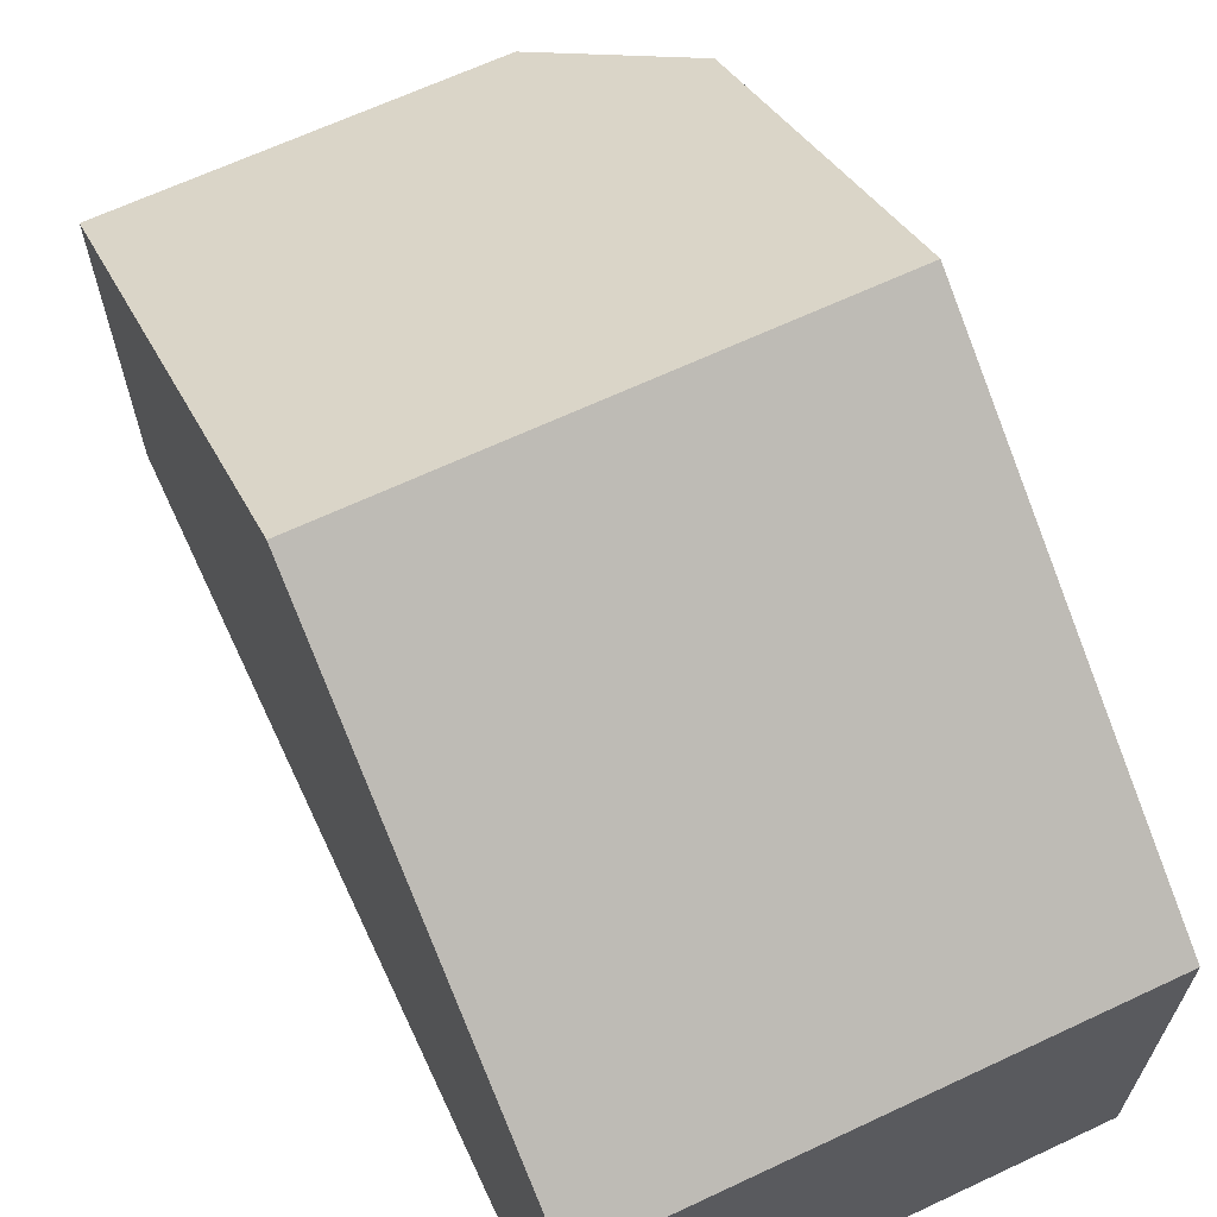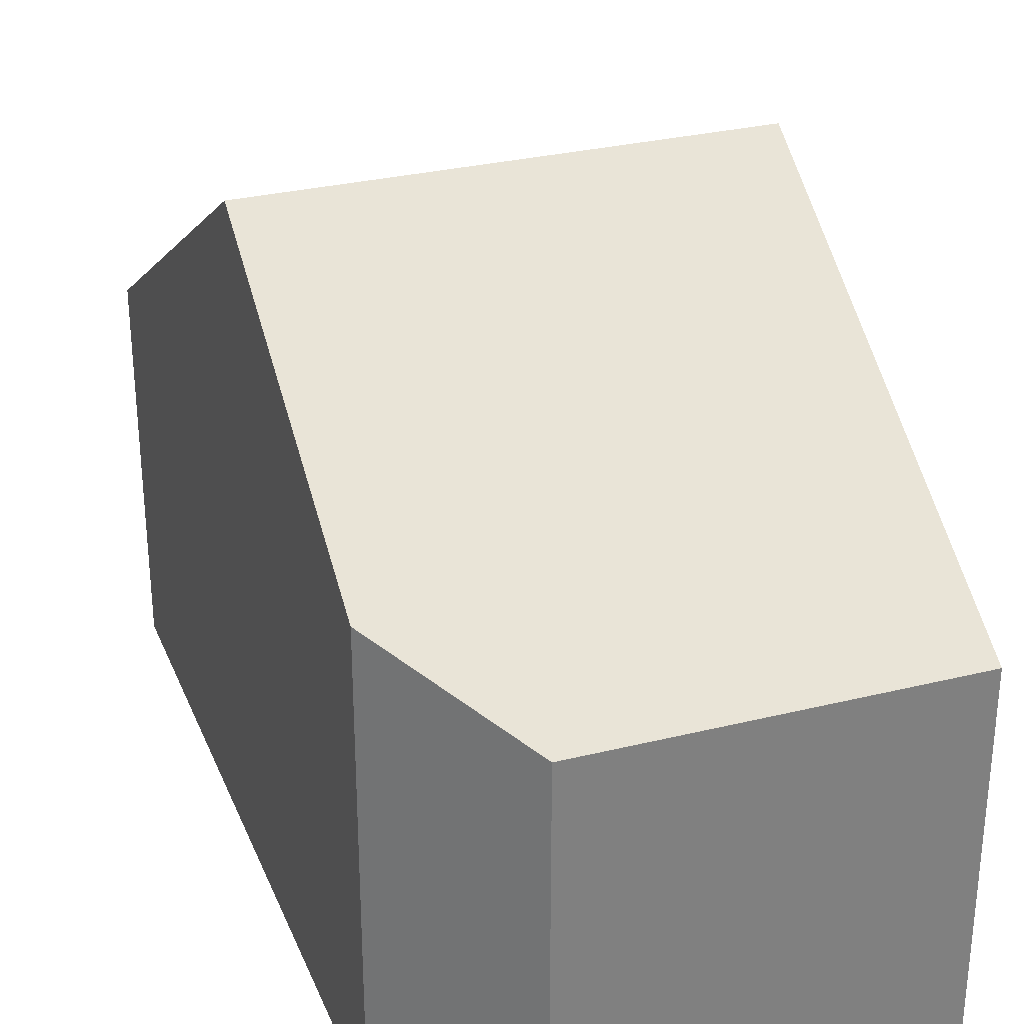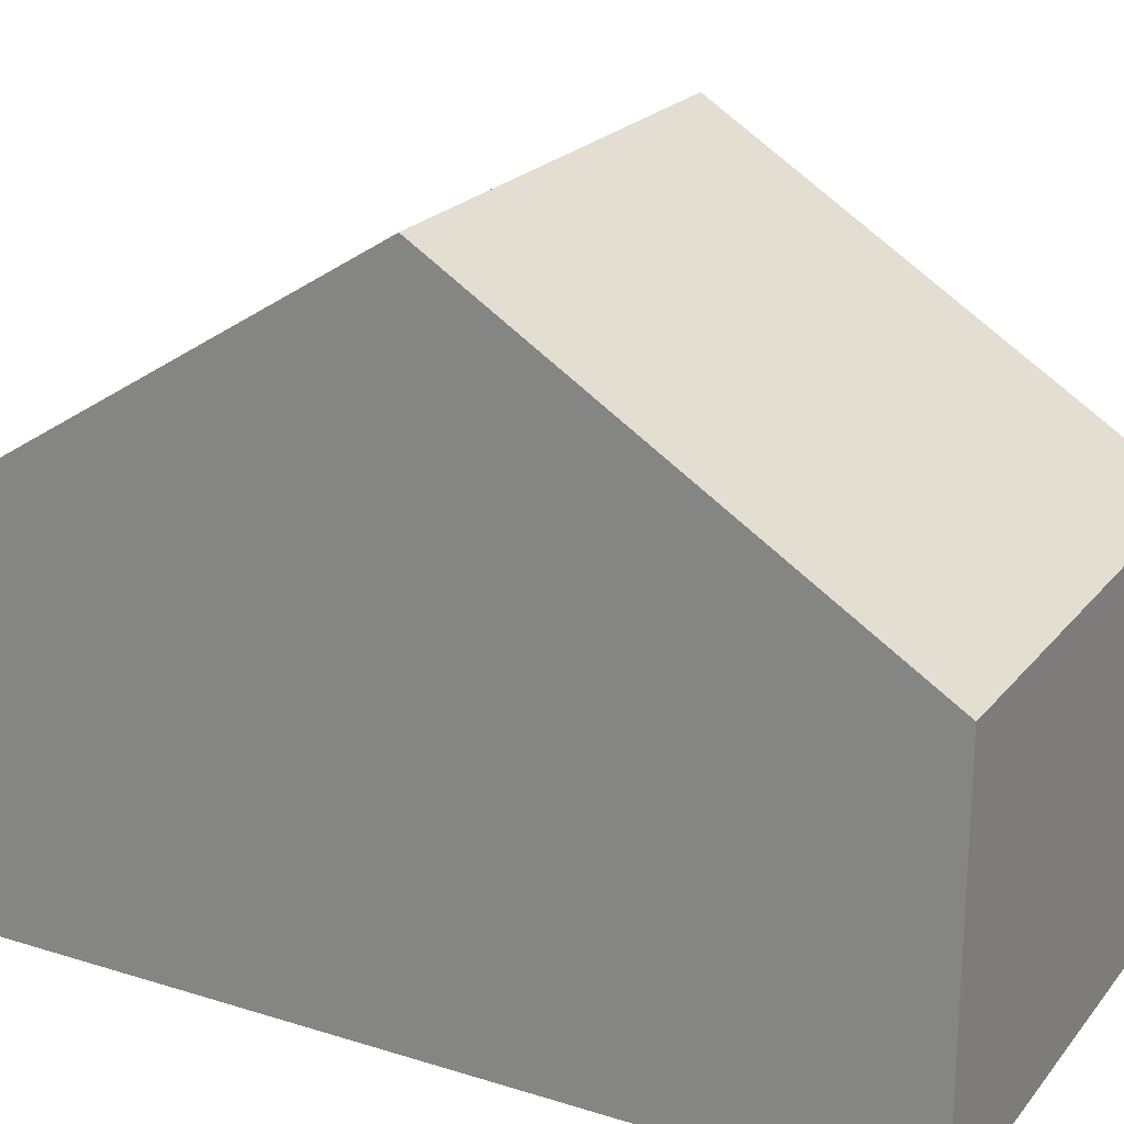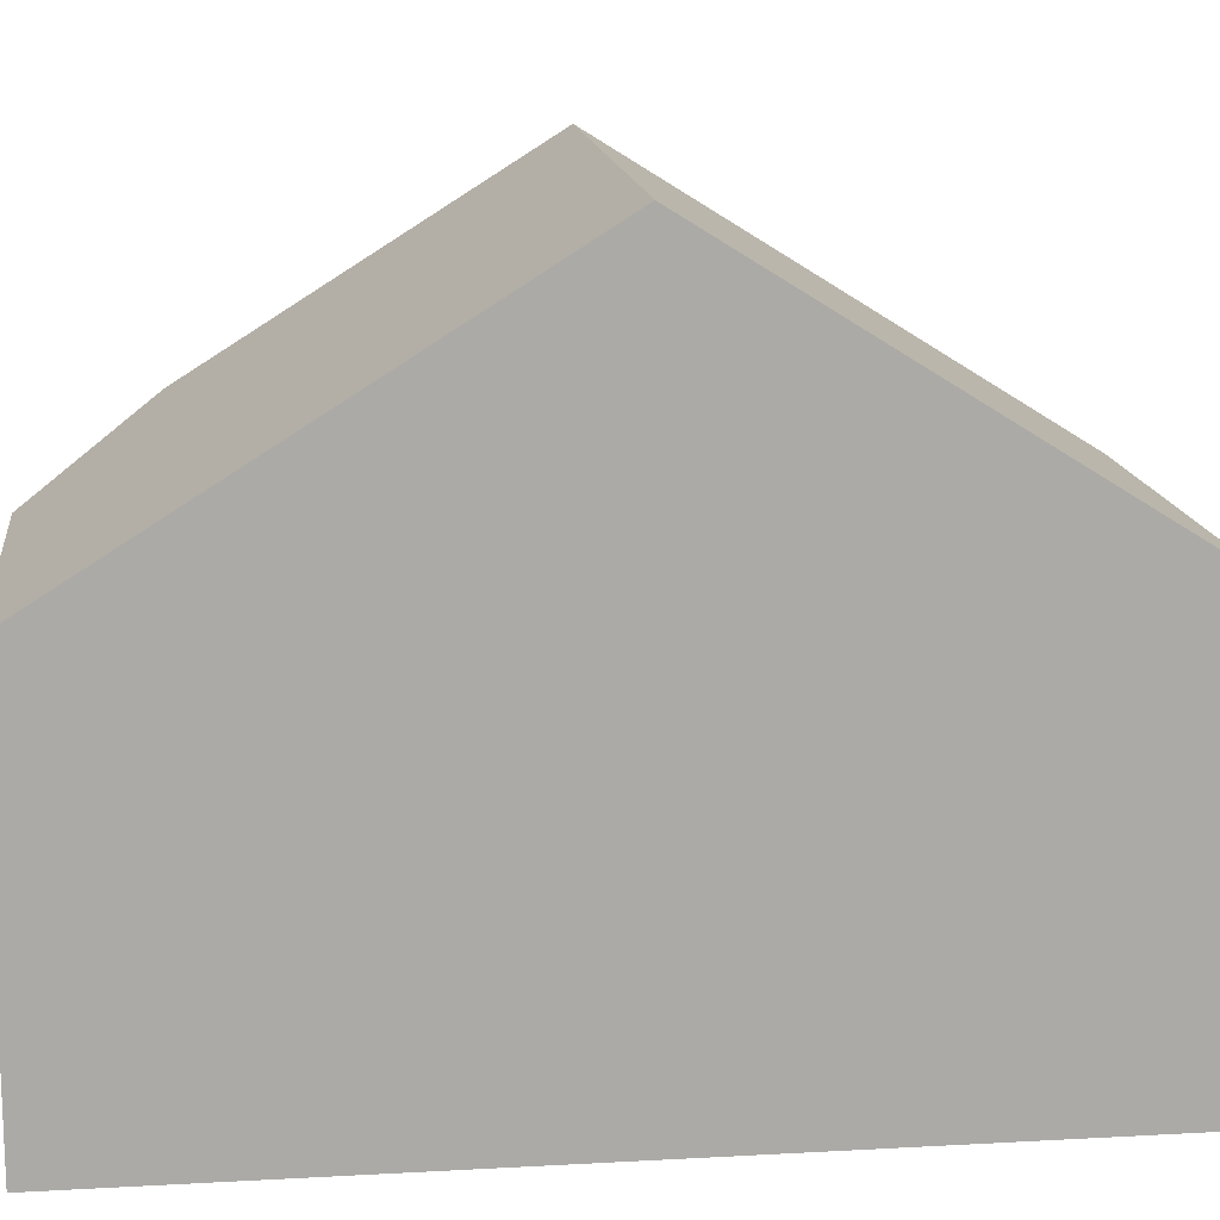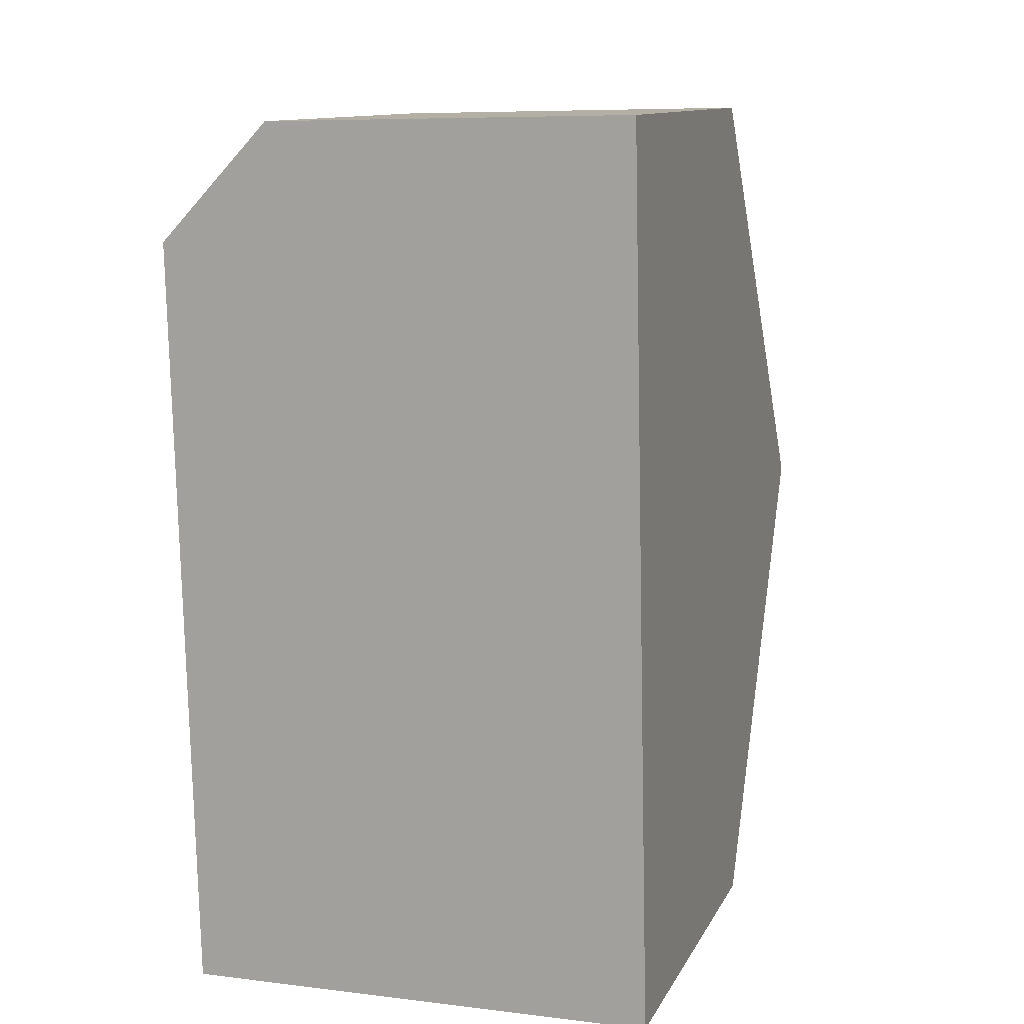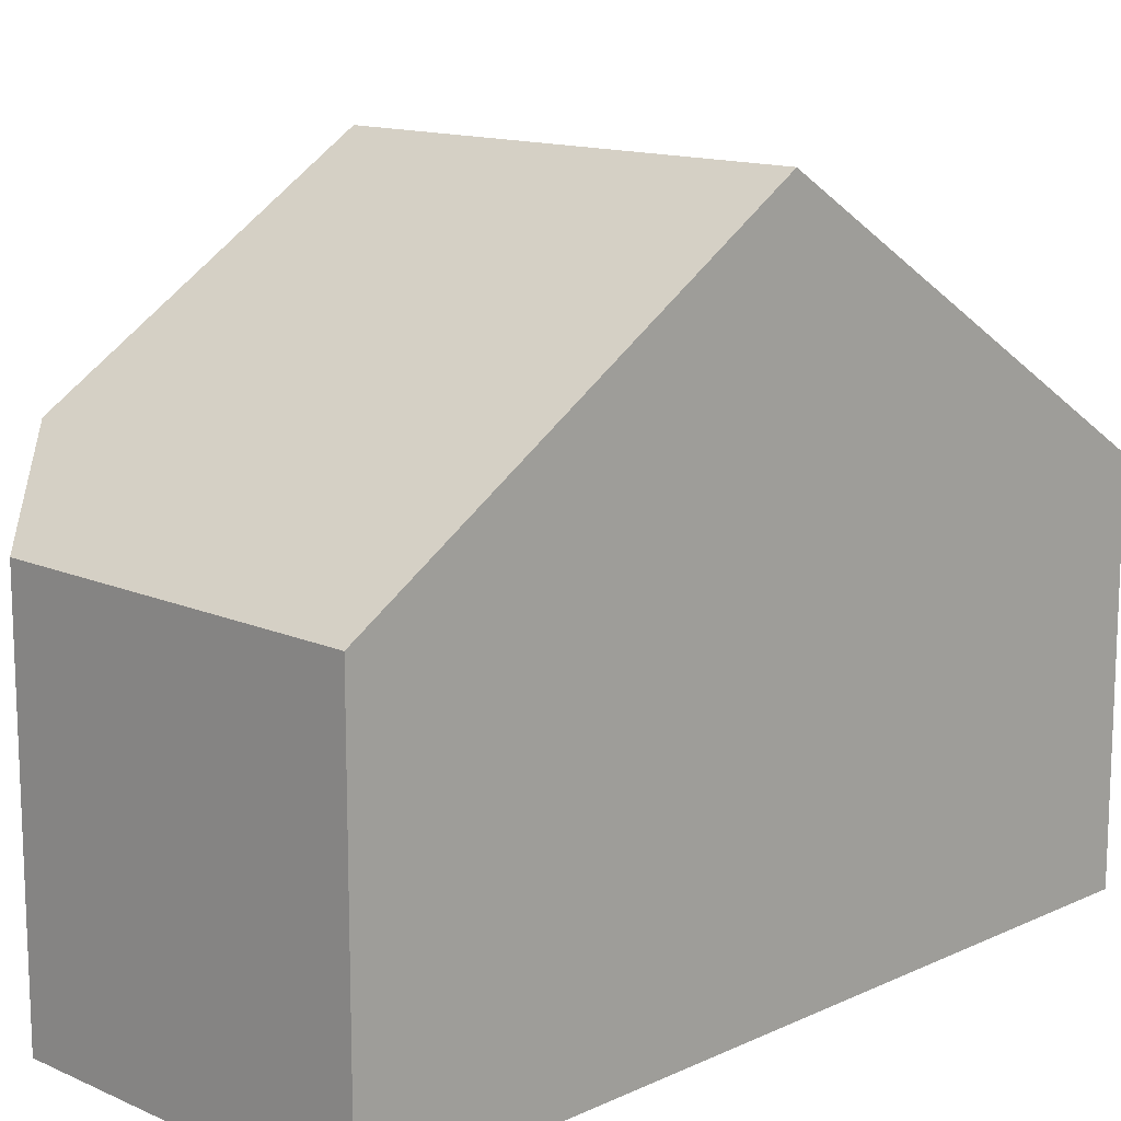
<metadata>
{"format":"obj","ext":"obj","renderer":"f3d","projection":"perspective","resolution":1024,"background":"white","views":[{"elev":65.8,"azim":153.5,"up":"+Y"},{"elev":30.2,"azim":-21.0,"up":"+Y"},{"elev":22.2,"azim":117.0,"up":"+Y"},{"elev":14.5,"azim":81.8,"up":"+Y"},{"elev":11.9,"azim":18.5,"up":"+Z"},{"elev":13.6,"azim":43.2,"up":"+Y"}]}
</metadata>
<code>
v  0.228 5.089 -10
v  6.376 8.692 -4.111
v  6.509 5.089 -9.862
v  0.097 8.692 -4.25
v  6.243 5.088 1.643
v  0 6.03 3.692e-16
v  1.466 5.09 1.534
v  6.243 -1.006e-16 1.643
v  6.376 2.517e-16 -4.111
v  6.509 6.039e-16 -9.862
v  0.228 6.124e-16 -10
v  0.097 2.602e-16 -4.25
v  0 0 0
v  1.466 -9.393e-17 1.534
g defaultobject
f 1 2 3
f 2 1 4
f 5 6 7
f 6 5 4
f 4 5 2
f 8 2 5
f 2 8 3
f 3 8 9
f 3 9 10
f 10 1 3
f 1 10 11
f 11 4 1
f 4 11 6
f 6 11 12
f 6 12 13
f 13 7 6
f 7 13 14
f 14 5 7
f 5 14 8
f 9 11 10
f 11 9 12
f 12 9 8
f 12 8 13
f 13 8 14

</code>
